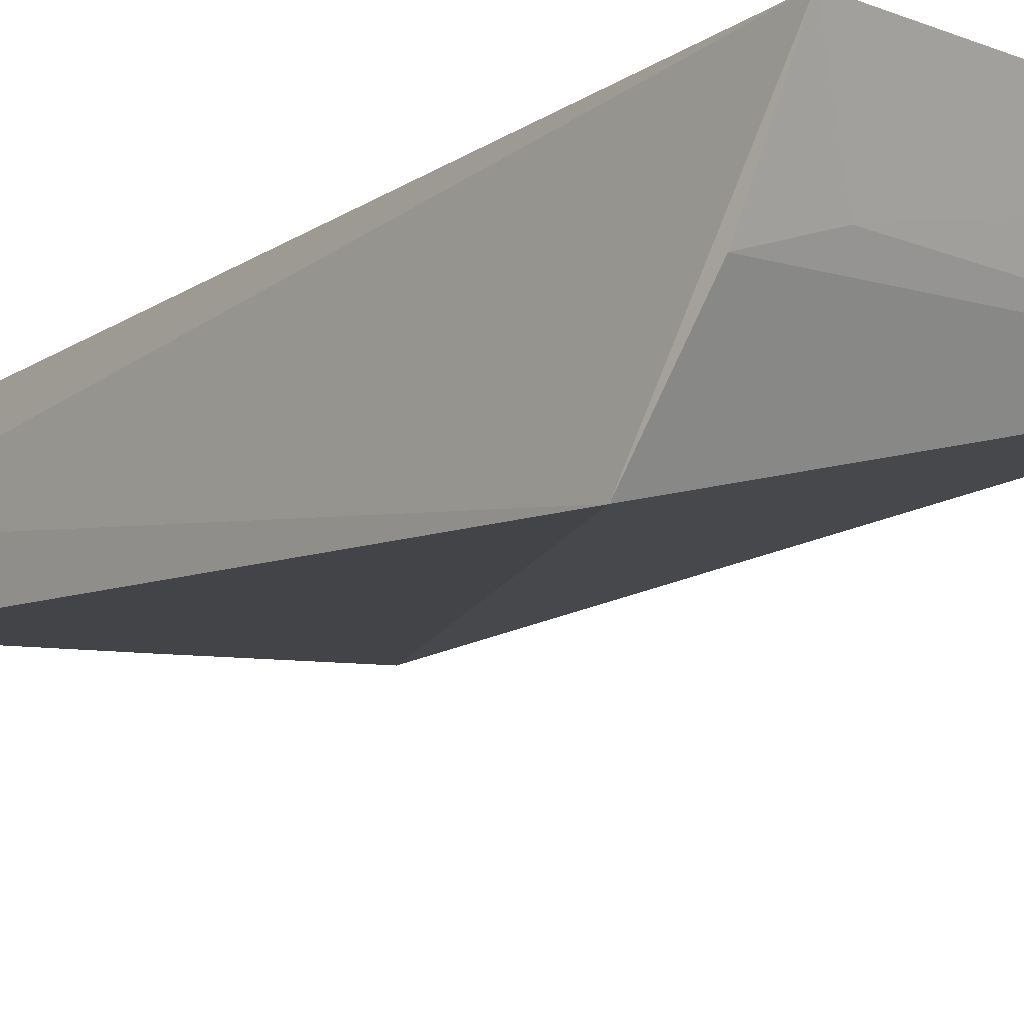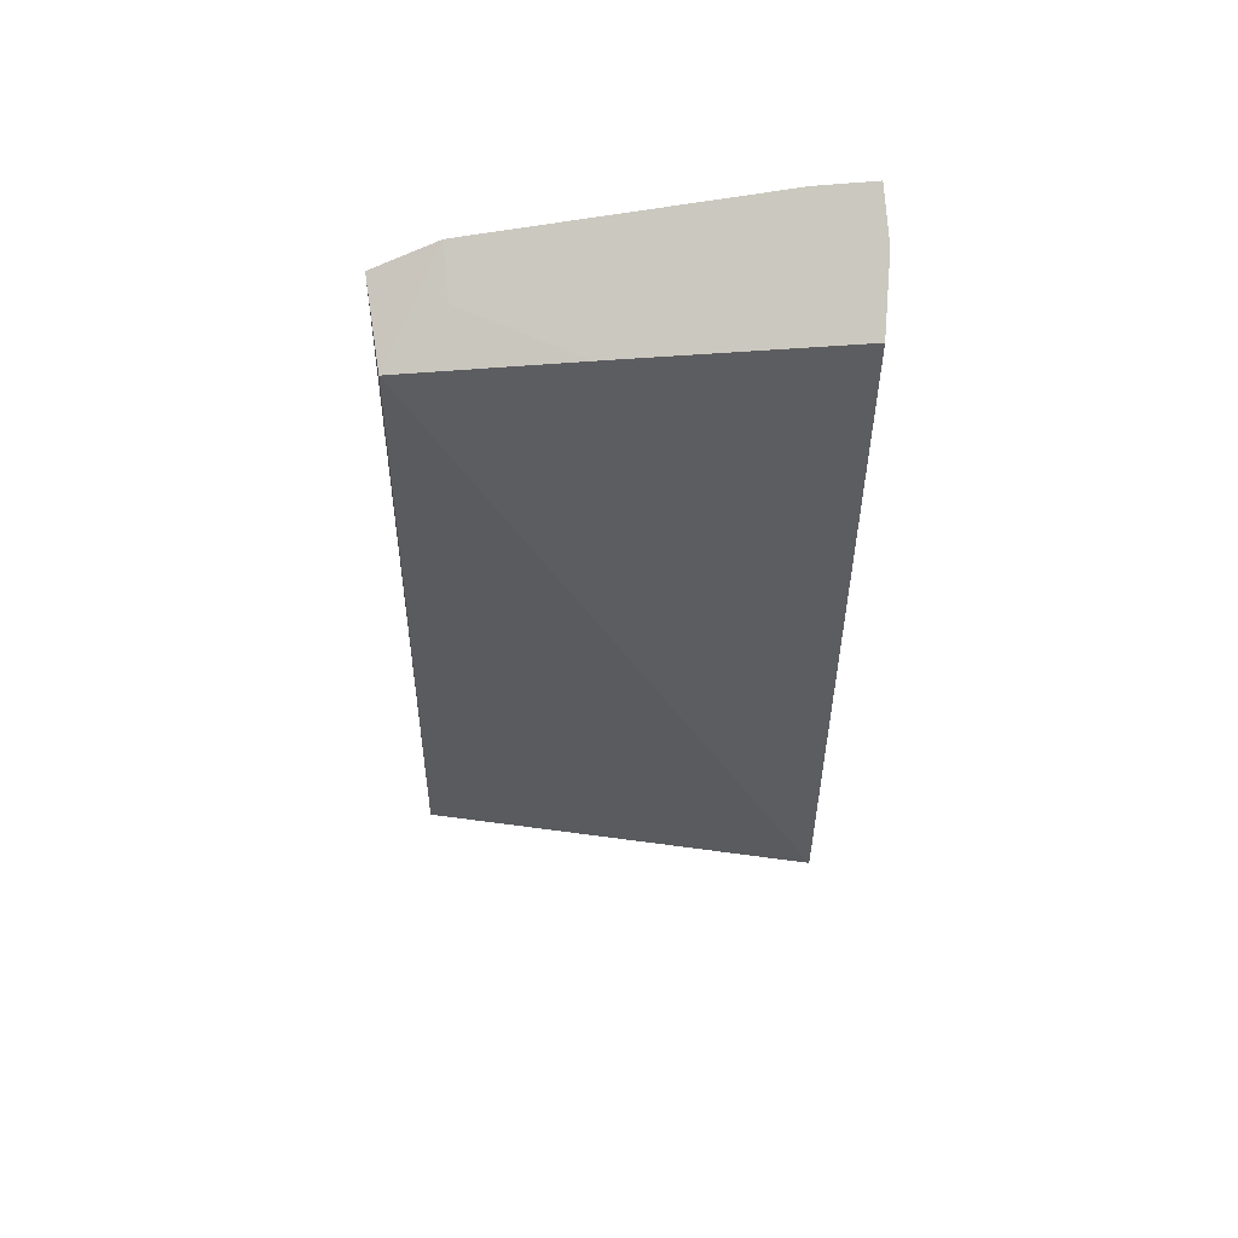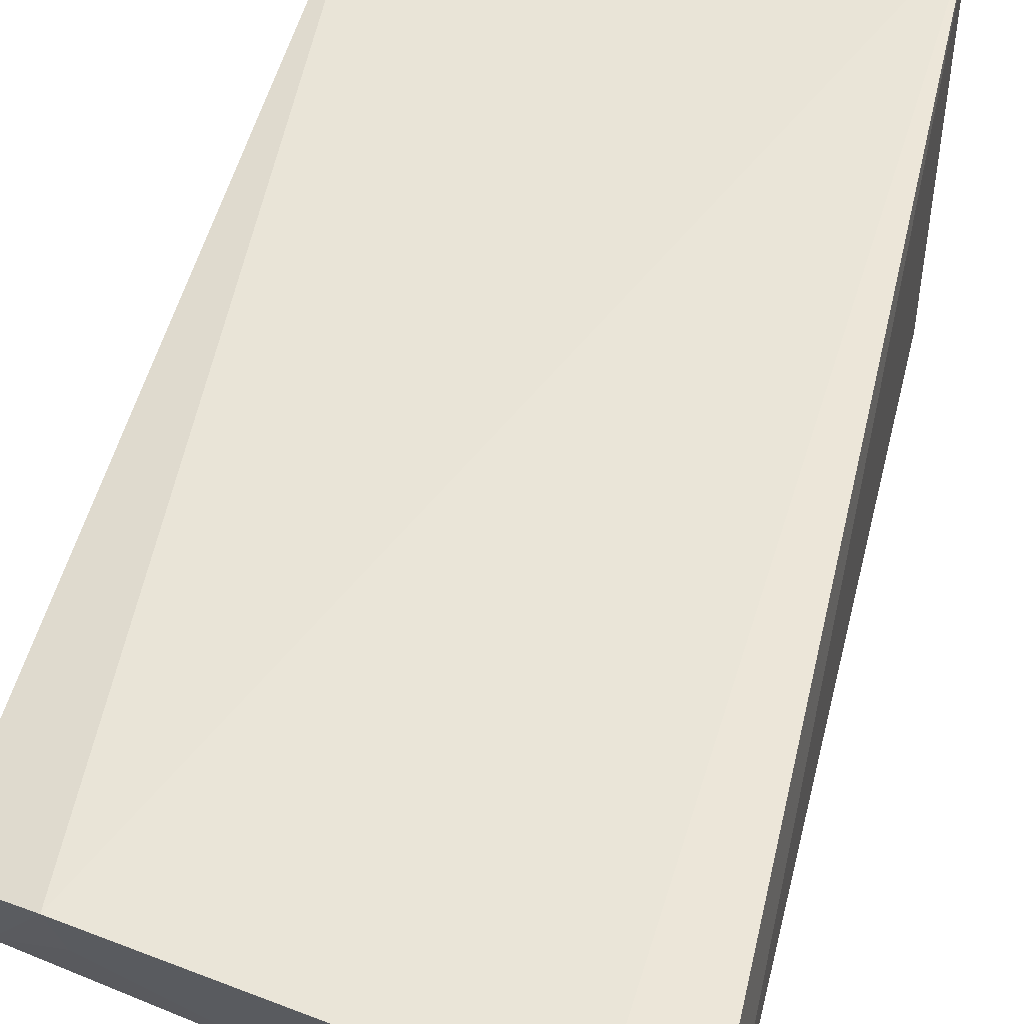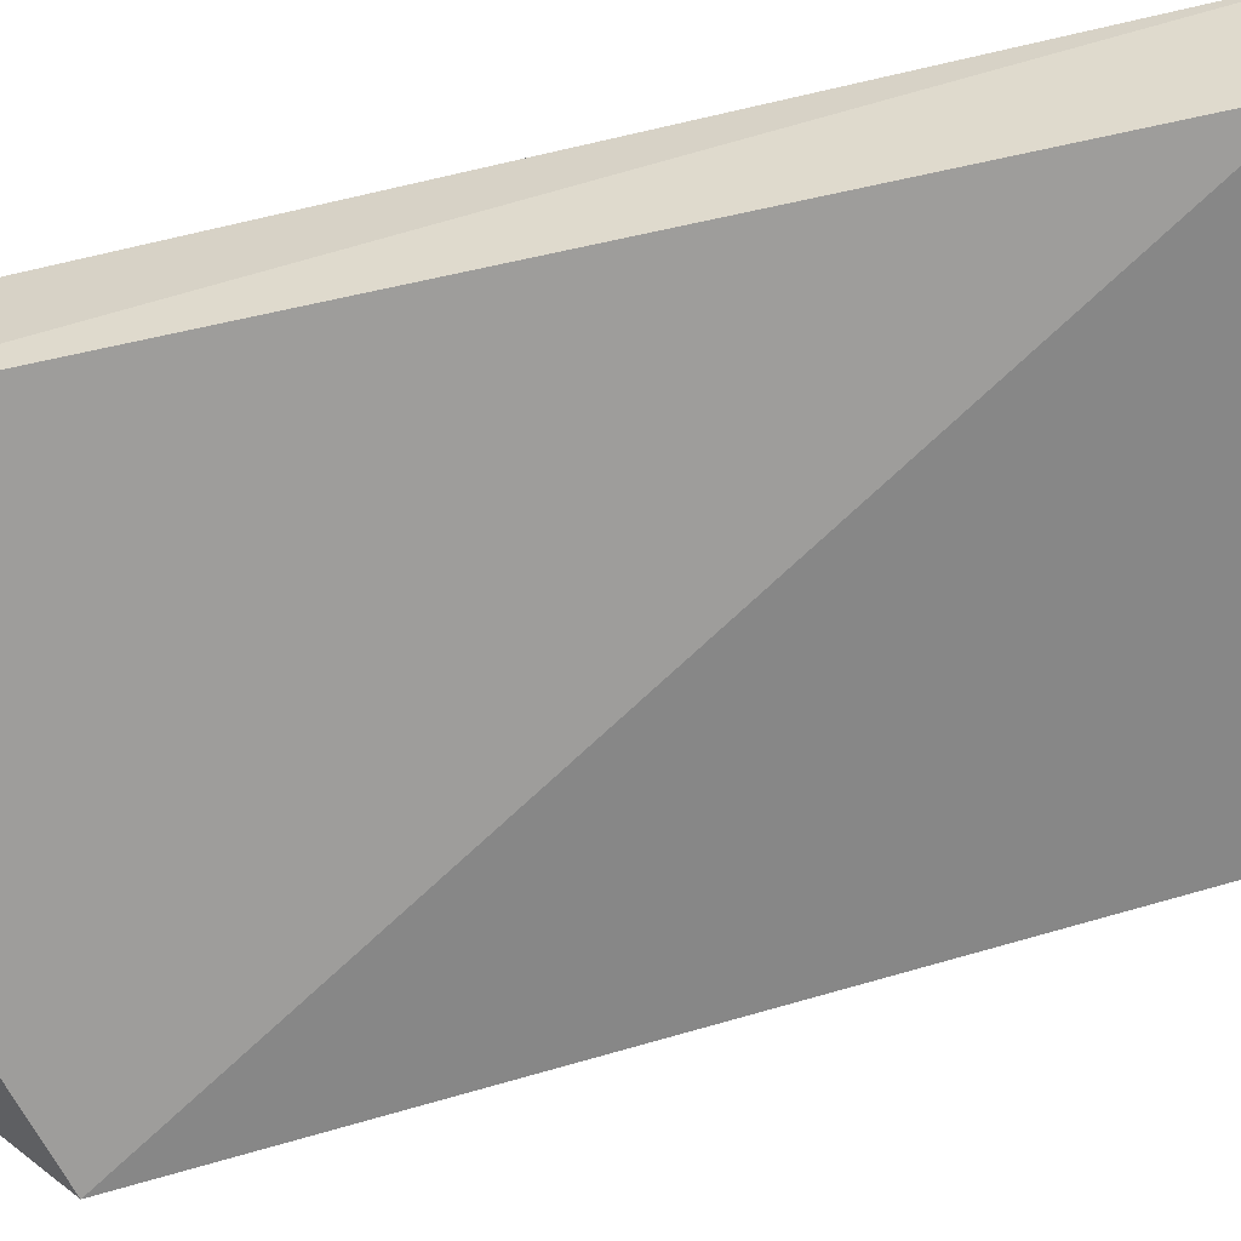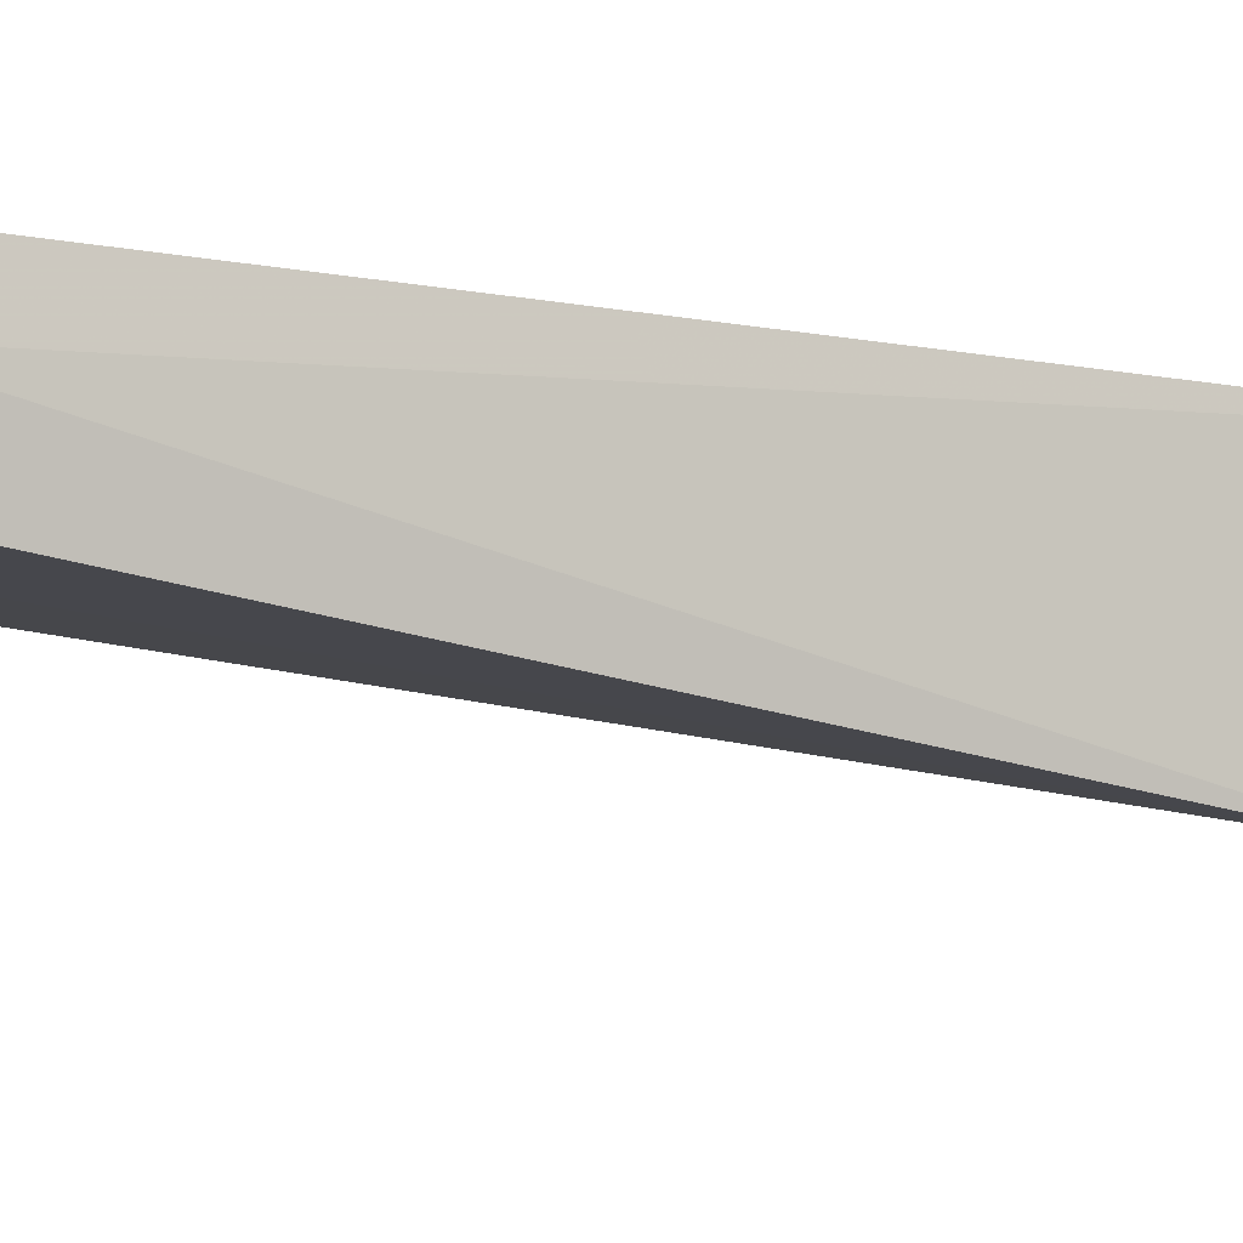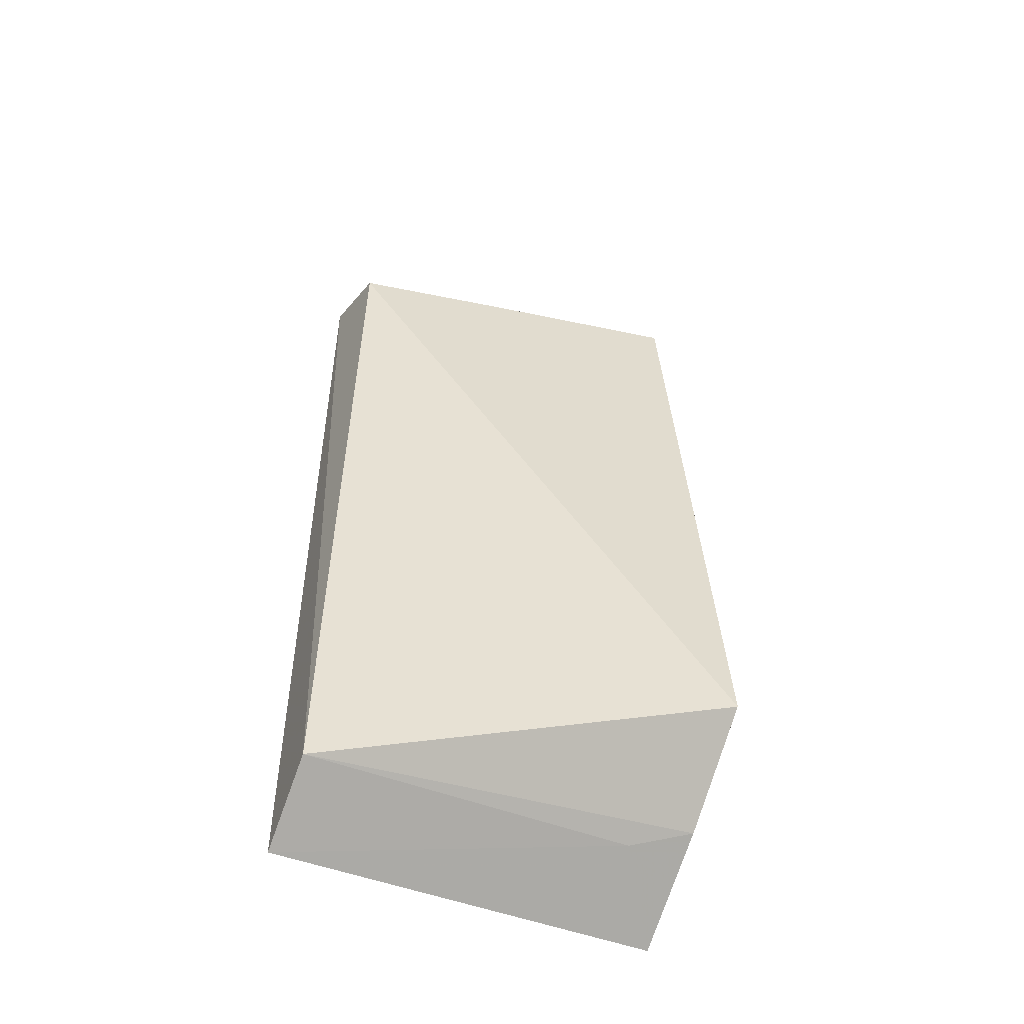
<metadata>
{"format":"obj","ext":"obj","renderer":"f3d","projection":"perspective","resolution":1024,"background":"white","views":[{"elev":-16.8,"azim":-37.9,"up":"+Z"},{"elev":60.6,"azim":179.1,"up":"+Y"},{"elev":45.3,"azim":-167.2,"up":"+Z"},{"elev":-55.0,"azim":104.6,"up":"+Z"},{"elev":-7.4,"azim":-120.7,"up":"+Z"},{"elev":-50.2,"azim":156.0,"up":"+Y"}]}
</metadata>
<code>
v 0.007611 -0.1538 -0.02967
v 0.007943 -0.1407 -0.0525
v 0.006176 0.08229 -0.02855
v -0.1008 0.1064 -0.02612
v -0.09766 -0.1317 -0.05589
v -0.01059 0.08798 -0.02487
v -0.08151 -0.1368 -0.04997
v -0.09848 -0.1096 -0.08284
v -0.1002 0.09407 -0.05753
v -0.09786 -0.1488 -0.02674
v 0.003196 0.07482 -0.05018
v -0.1019 0.1014 -0.03937
v -0.08623 0.1037 -0.02509
v -0.04184 0.08346 -0.05342
v -0.01162 0.08307 -0.03812
f 1 2 3
f 6 1 3
f 7 5 2
f 7 2 1
f 8 2 5
f 10 1 6
f 10 7 1
f 10 5 7
f 10 8 5
f 11 3 2
f 11 2 8
f 11 6 3
f 12 9 8
f 12 4 9
f 12 10 4
f 12 8 10
f 13 10 6
f 13 6 4
f 13 4 10
f 14 11 8
f 14 8 9
f 15 6 11
f 15 11 14
f 15 14 9
f 15 9 4
f 15 4 6

</code>
